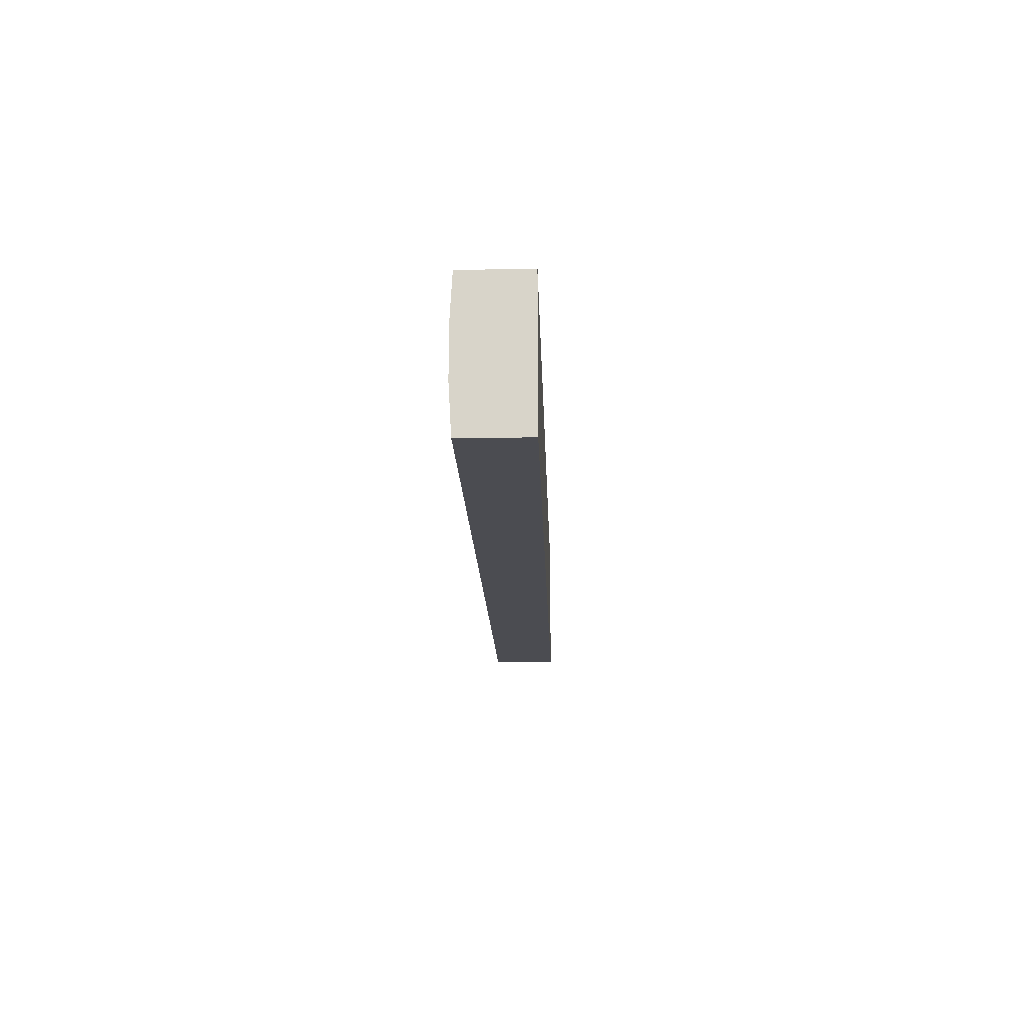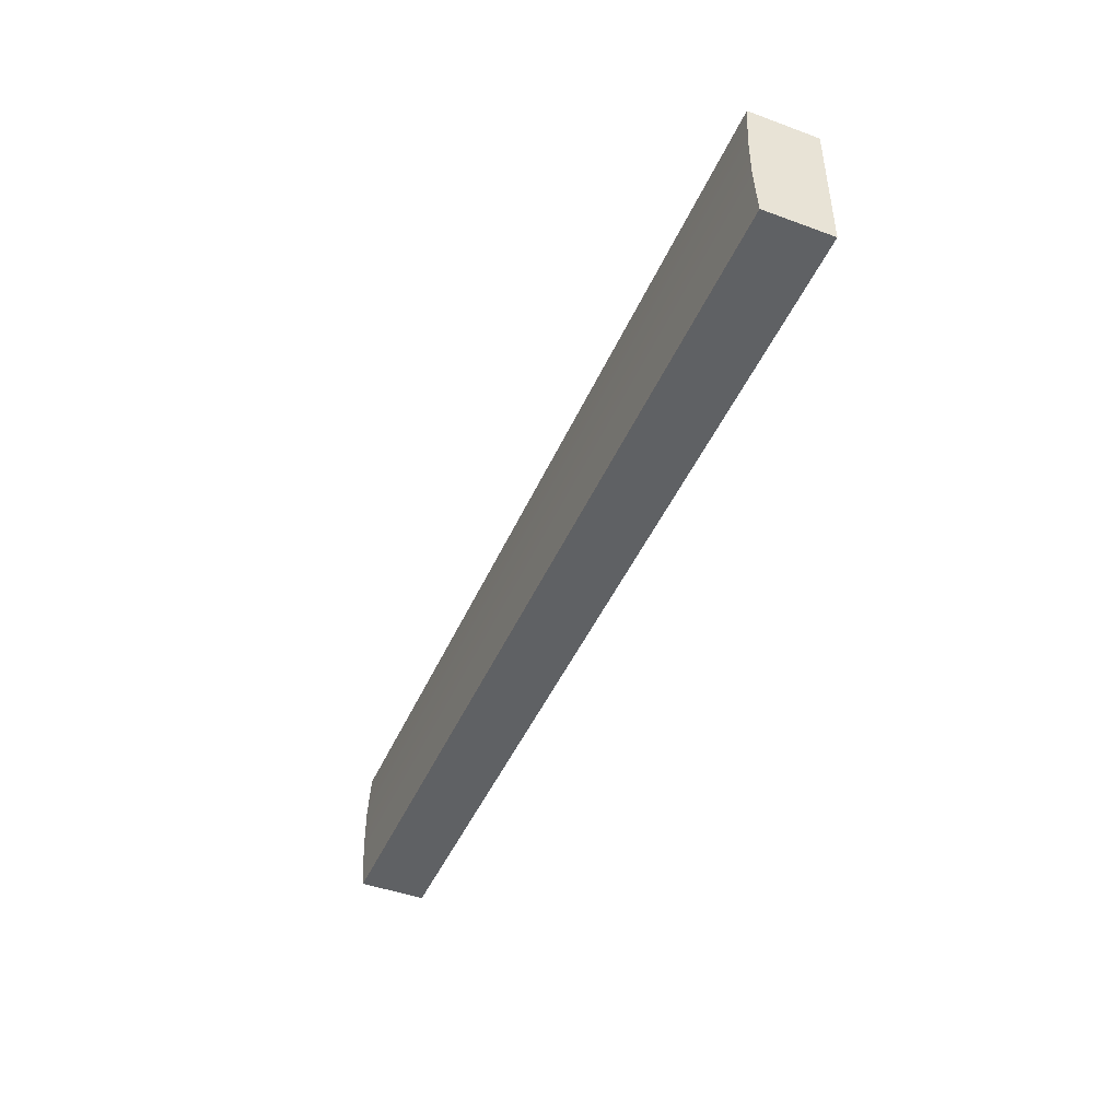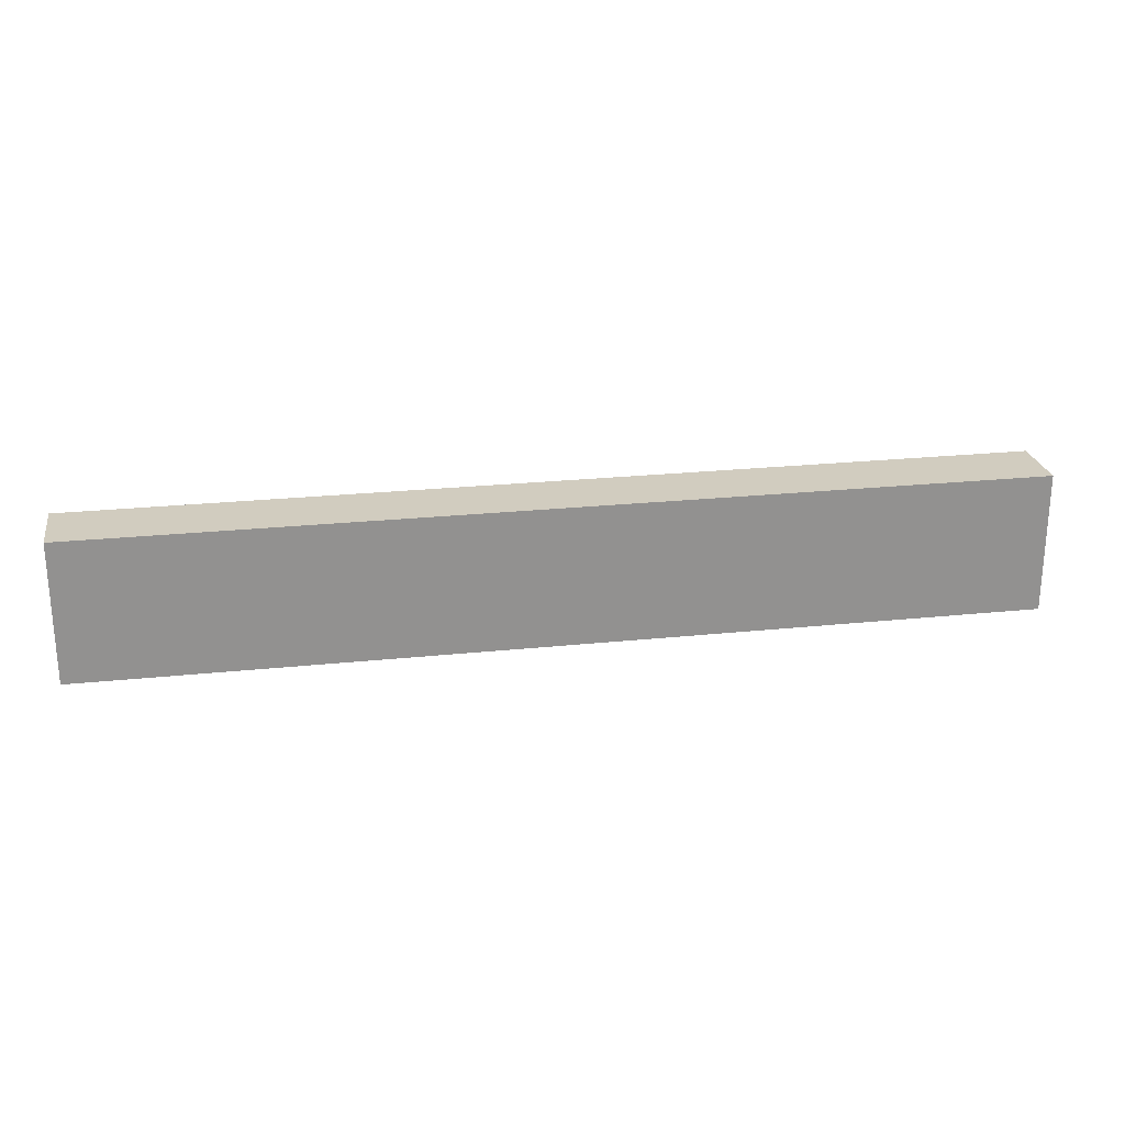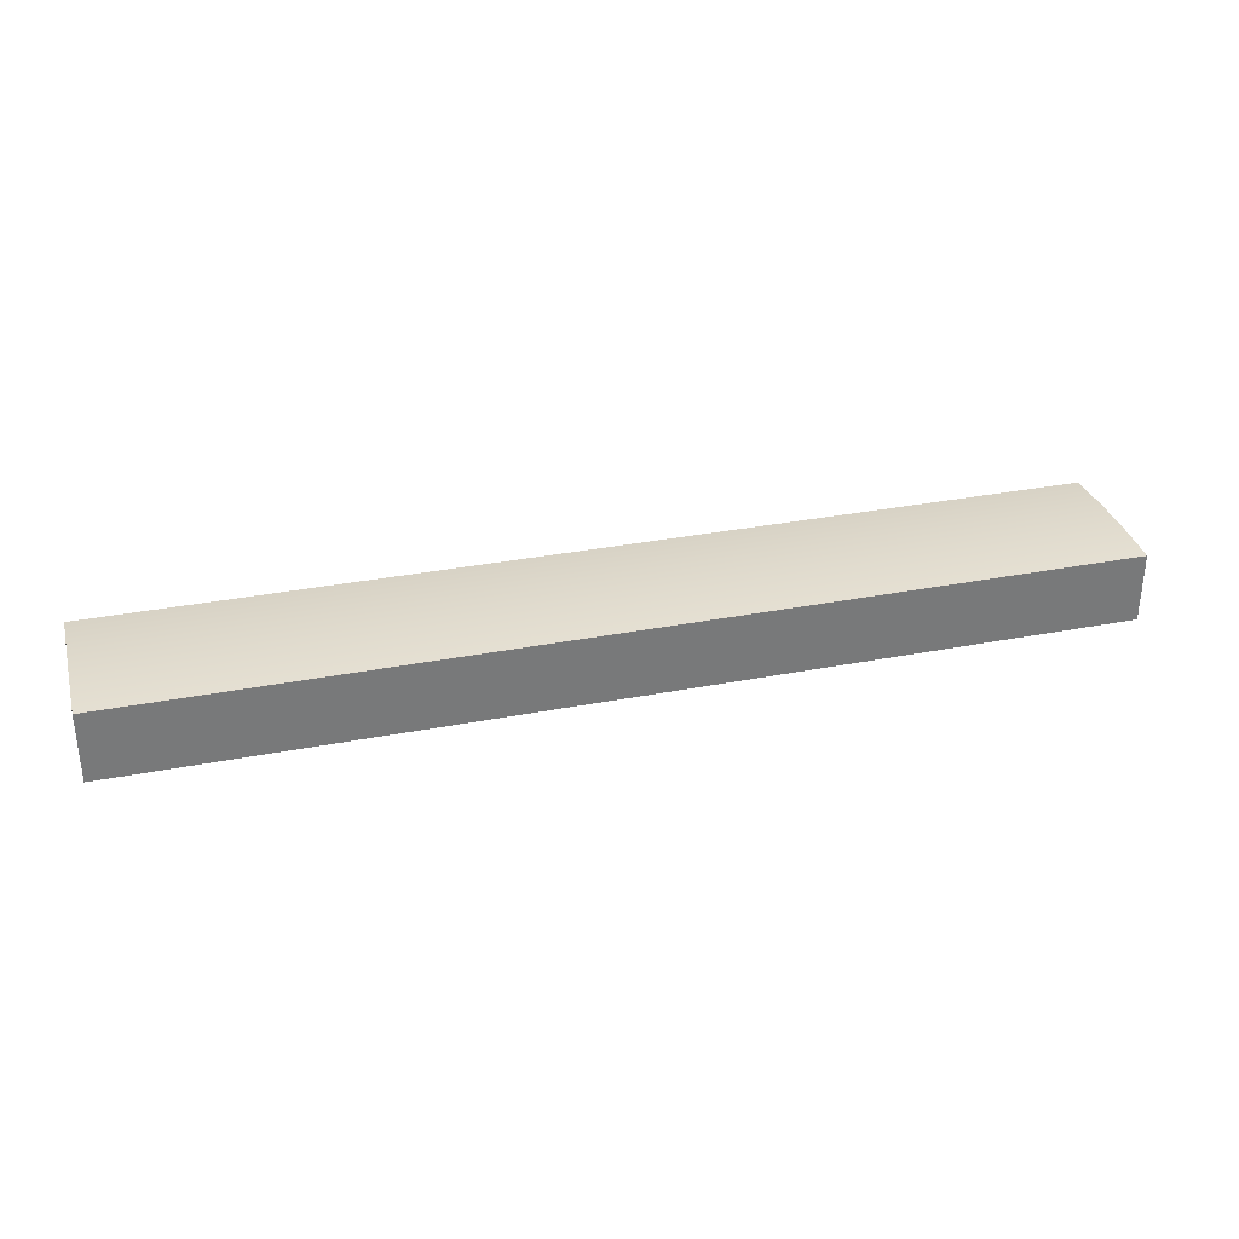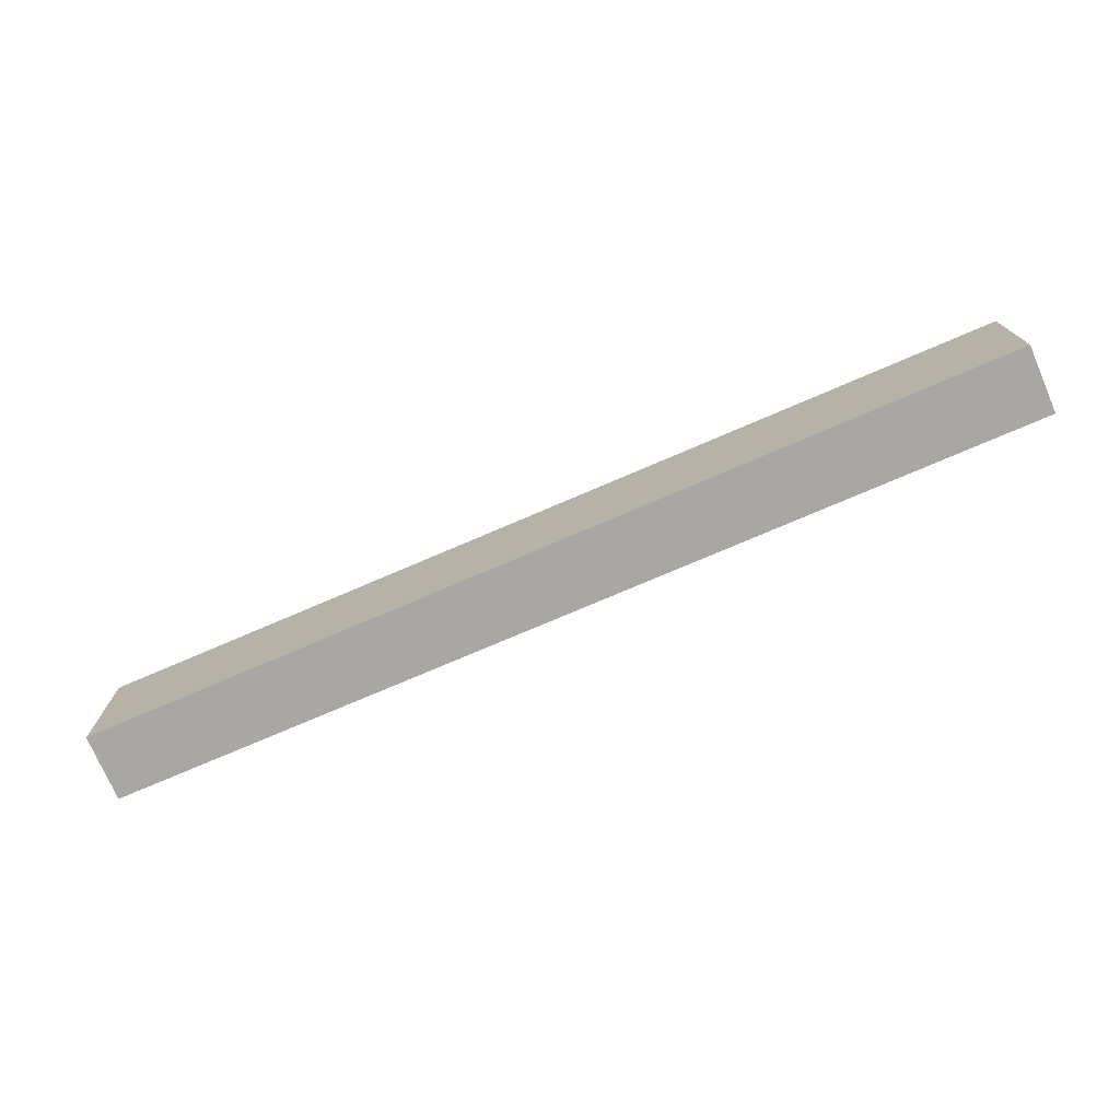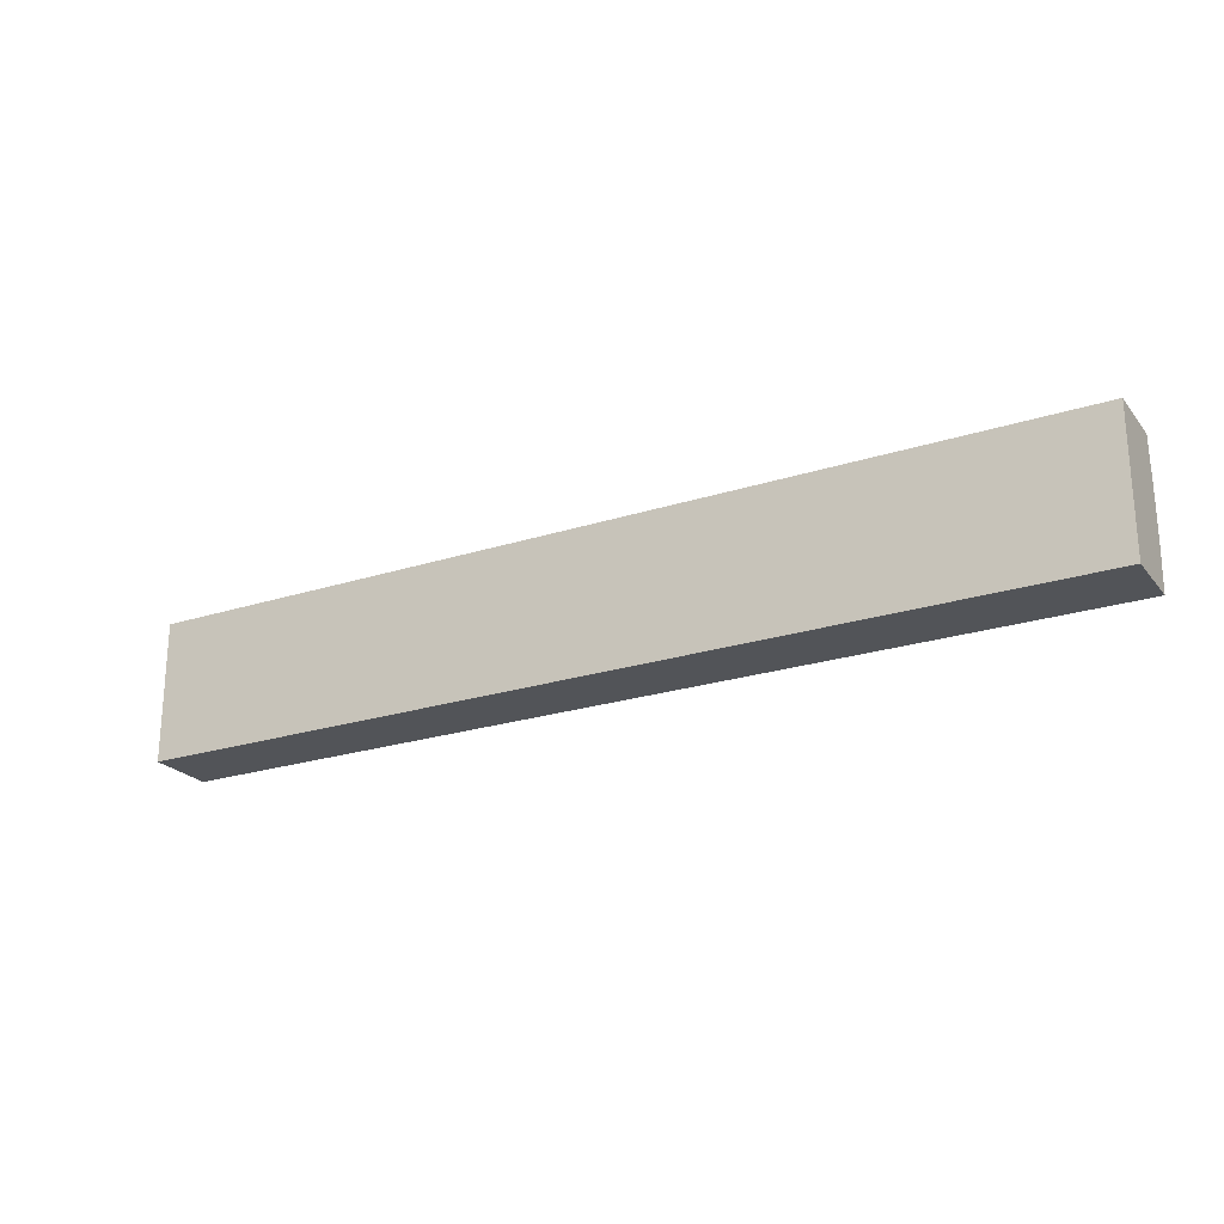
<metadata>
{"format":"obj","ext":"obj","renderer":"f3d","projection":"perspective","resolution":1024,"background":"white","views":[{"elev":-15.5,"azim":-88.2,"up":"+Z"},{"elev":-45.6,"azim":-112.9,"up":"+Z"},{"elev":24.2,"azim":-9.8,"up":"+Z"},{"elev":32.5,"azim":-15.2,"up":"+Y"},{"elev":-74.4,"azim":23.3,"up":"+Z"},{"elev":-23.2,"azim":28.7,"up":"+Z"}]}
</metadata>
<code>
v 12.7 1.826 1.905
v 12.7 1.896 0.6357
v 12.7 1.896 -0.6357
v 12.7 1.826 -1.905
v -12.7 1.826 -1.905
v -12.7 1.896 -0.6357
v -12.7 1.896 0.6357
v -12.7 1.826 1.905
v 12.7 1.826 -1.905
v 12.7 1.896 -0.6357
v 12.7 1.896 0.6357
v 12.7 1.826 1.905
v 12.7 0 1.905
v 12.7 0 -1.905
v 12.7 1.826 1.905
v -12.7 1.826 1.905
v -12.7 0 1.905
v 12.7 0 1.905
v -12.7 1.826 1.905
v -12.7 1.896 0.6357
v -12.7 1.896 -0.6357
v -12.7 1.826 -1.905
v -12.7 0 -1.905
v -12.7 0 1.905
v -12.7 1.826 -1.905
v 12.7 1.826 -1.905
v 12.7 0 -1.905
v -12.7 0 -1.905
v -12.7 0 -1.905
v 12.7 0 -1.905
v 12.7 0 1.905
v -12.7 0 1.905
g 89489d54-e32a-11ea-8465-54bf646e7e1f
f 8 1 7
f 7 1 2
f 7 2 6
f 6 2 3
f 6 3 5
f 5 3 4
g 890d1f4a-e32a-11ea-a0e2-54bf646e7e1f
f 9 10 14
f 14 10 11
f 14 11 13
f 13 11 12
g 890d464c-e32a-11ea-8987-54bf646e7e1f
f 15 16 18
f 18 16 17
g 890d945c-e32a-11ea-a367-54bf646e7e1f
f 19 20 24
f 24 20 21
f 24 21 23
f 23 21 22
g 890dbb62-e32a-11ea-9b3d-54bf646e7e1f
f 25 26 28
f 28 26 27
g 890e5798-e32a-11ea-8097-54bf646e7e1f
f 29 30 32
f 32 30 31

</code>
